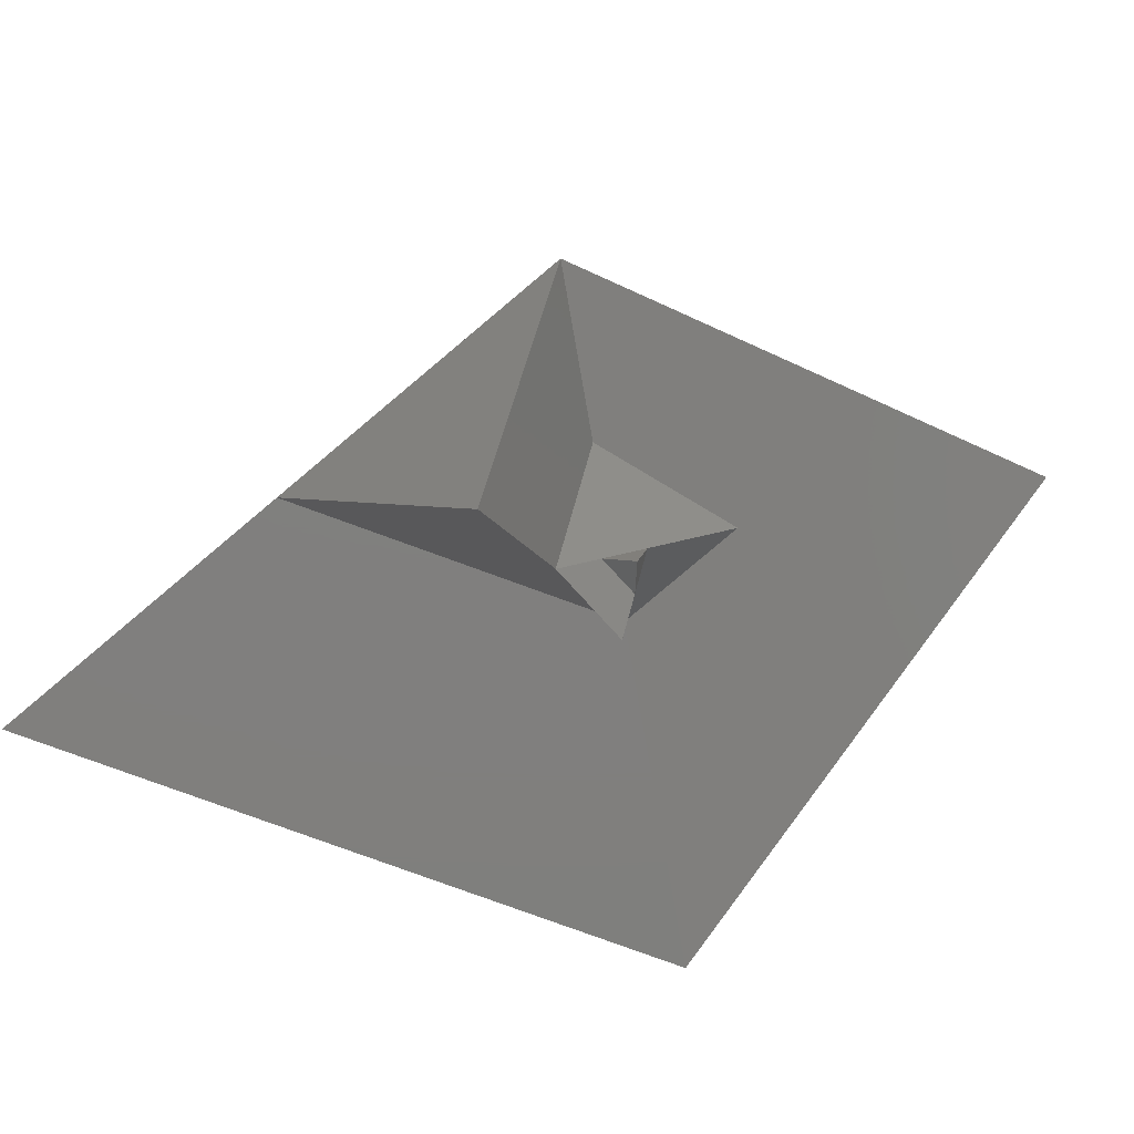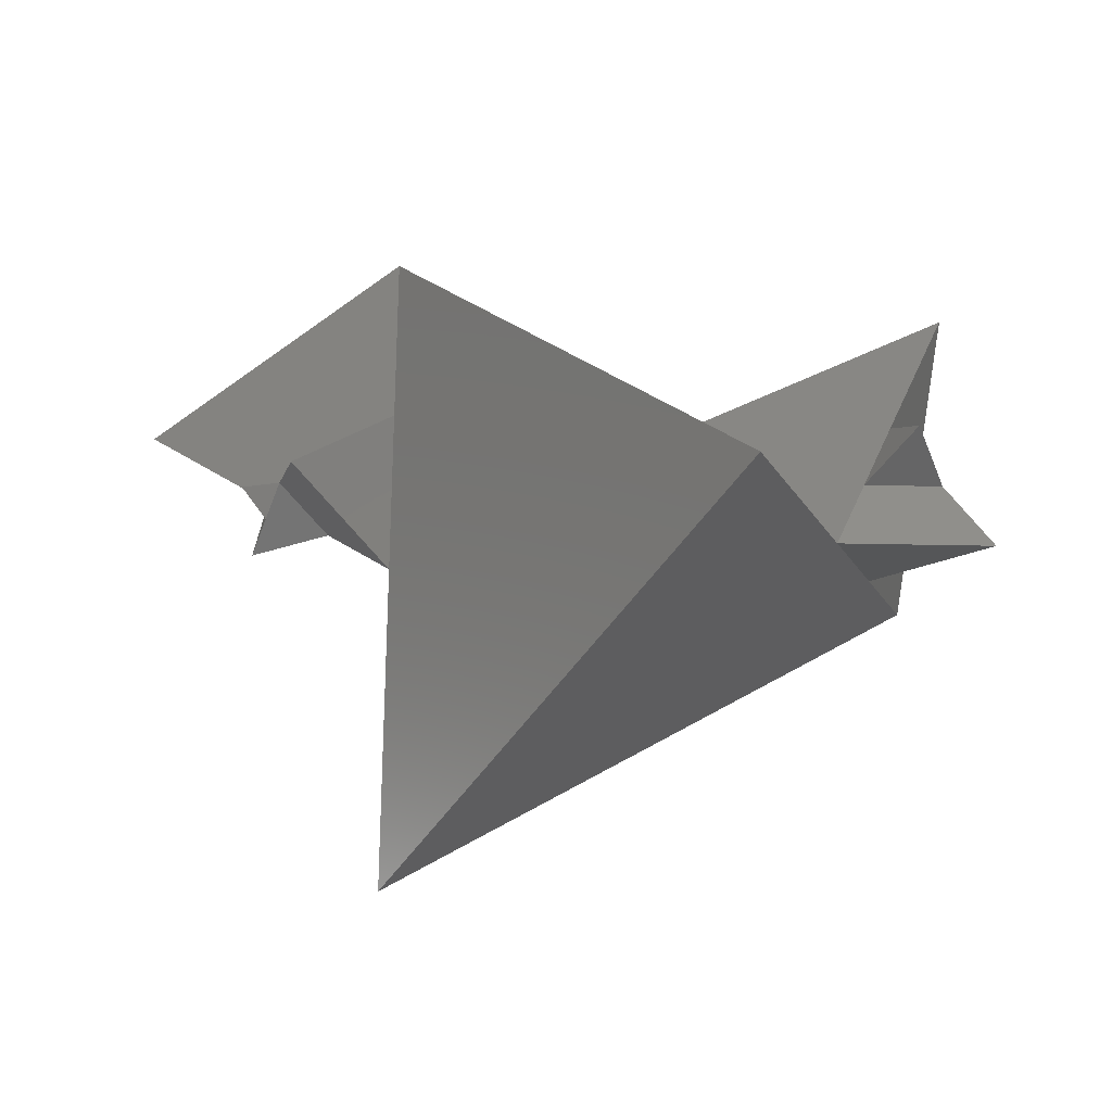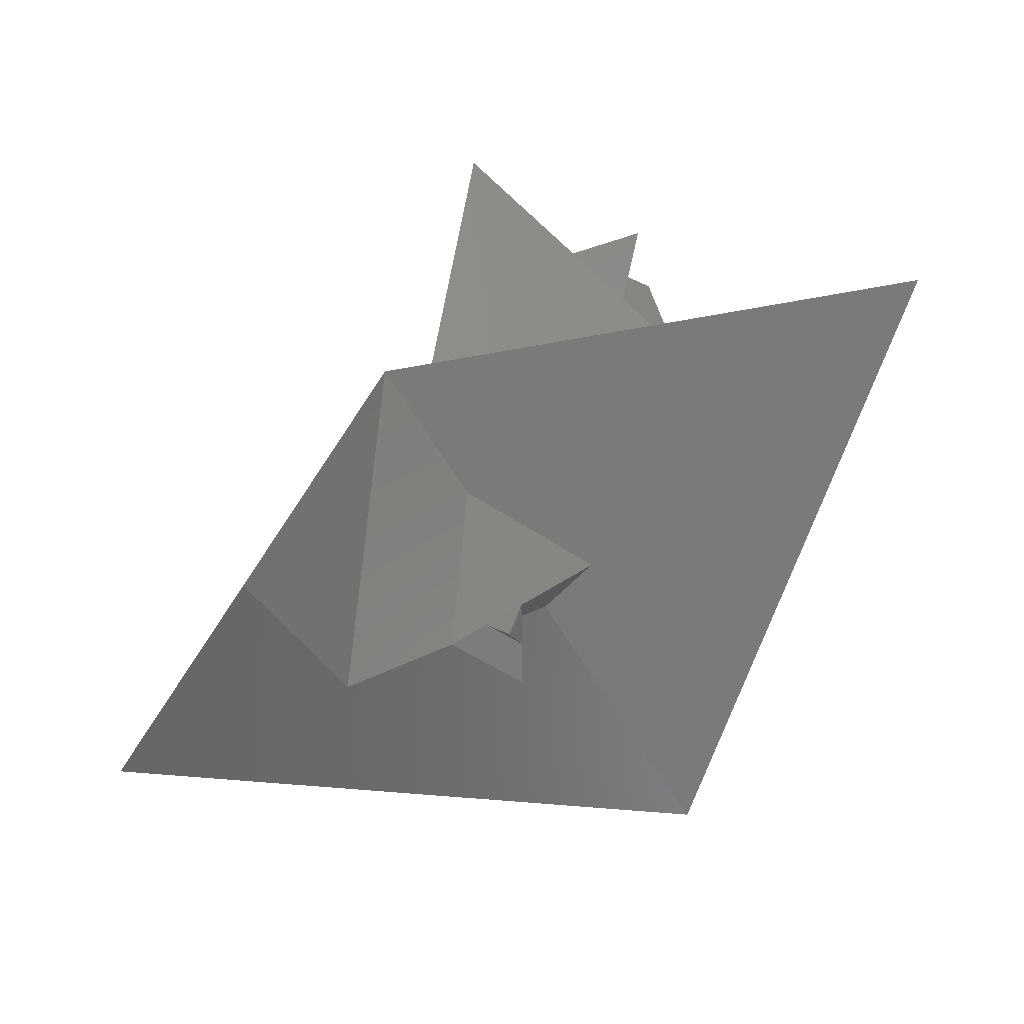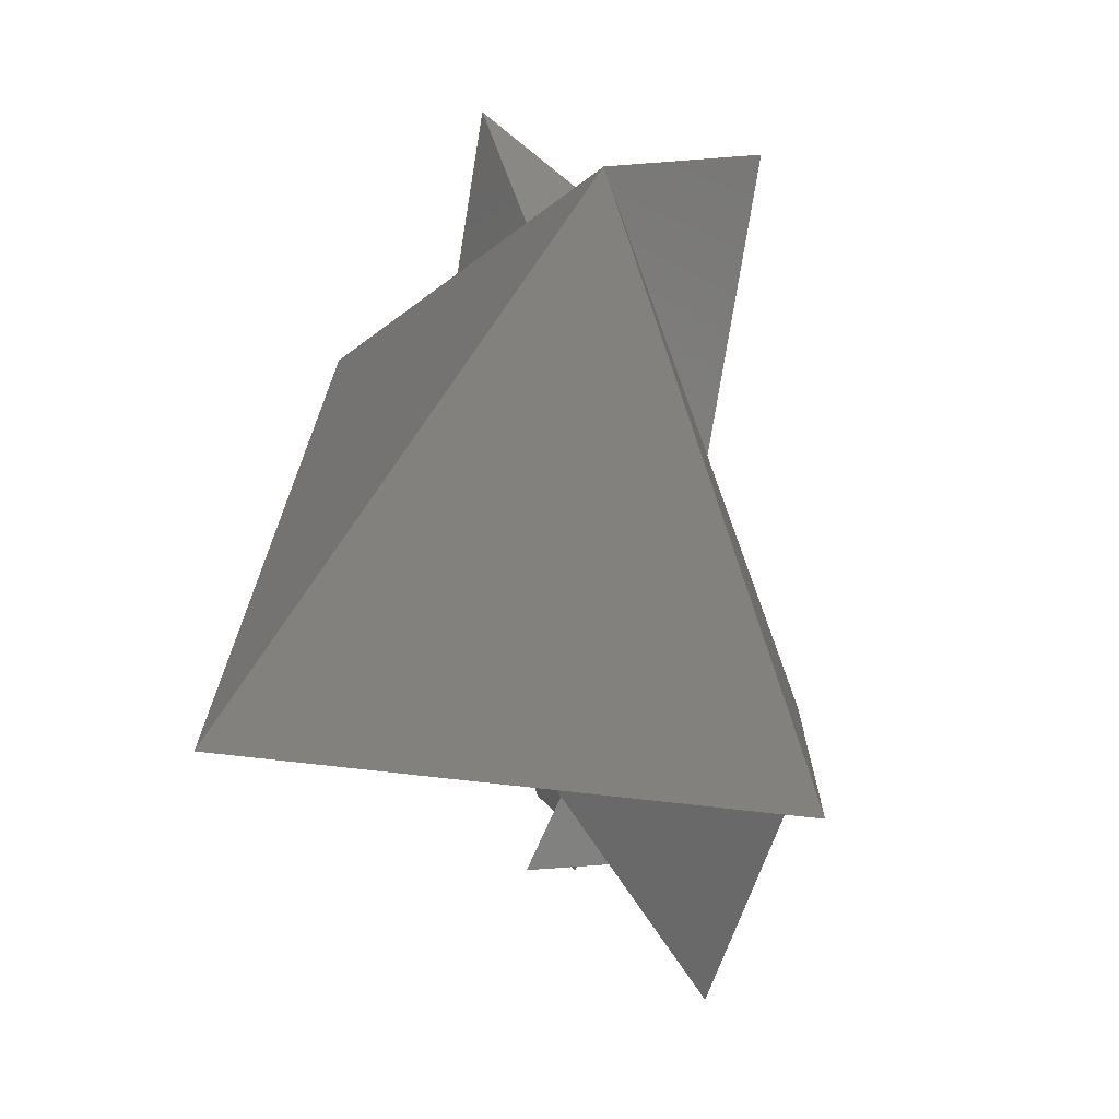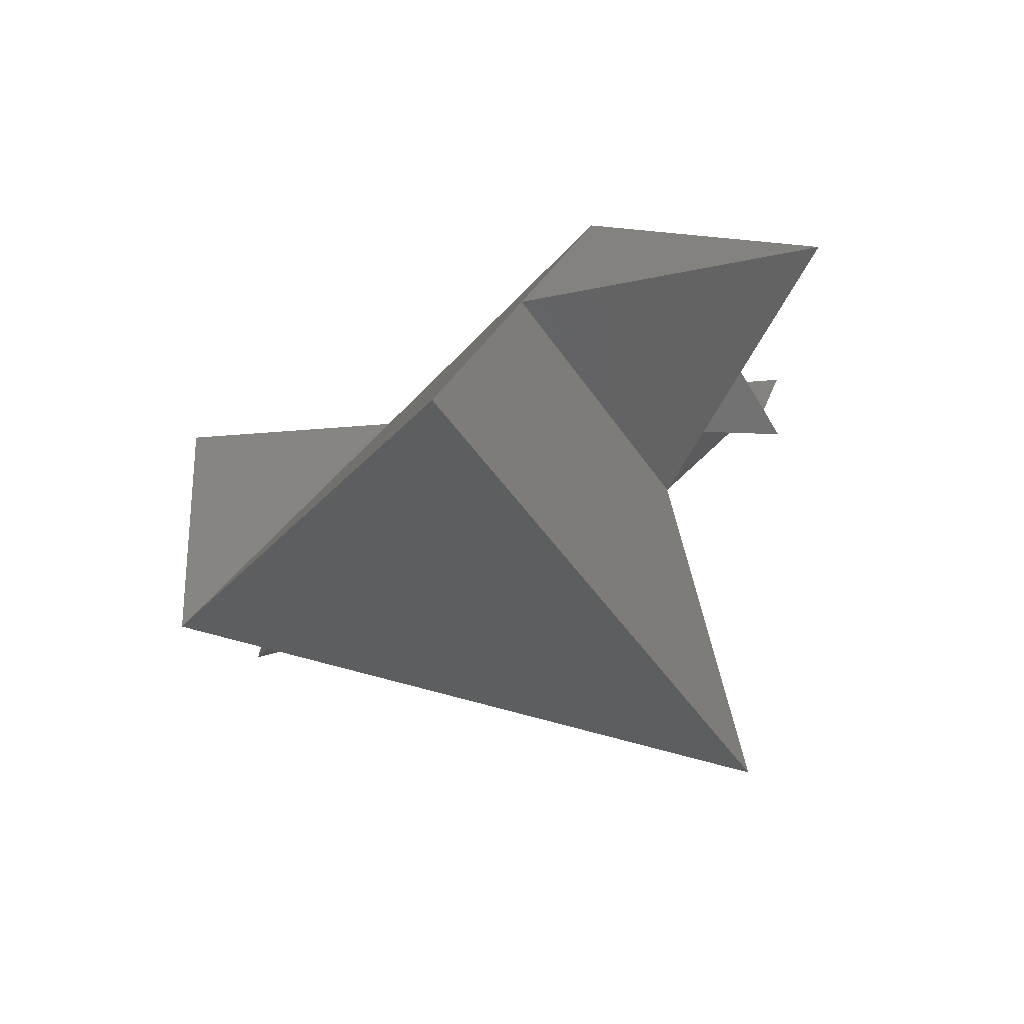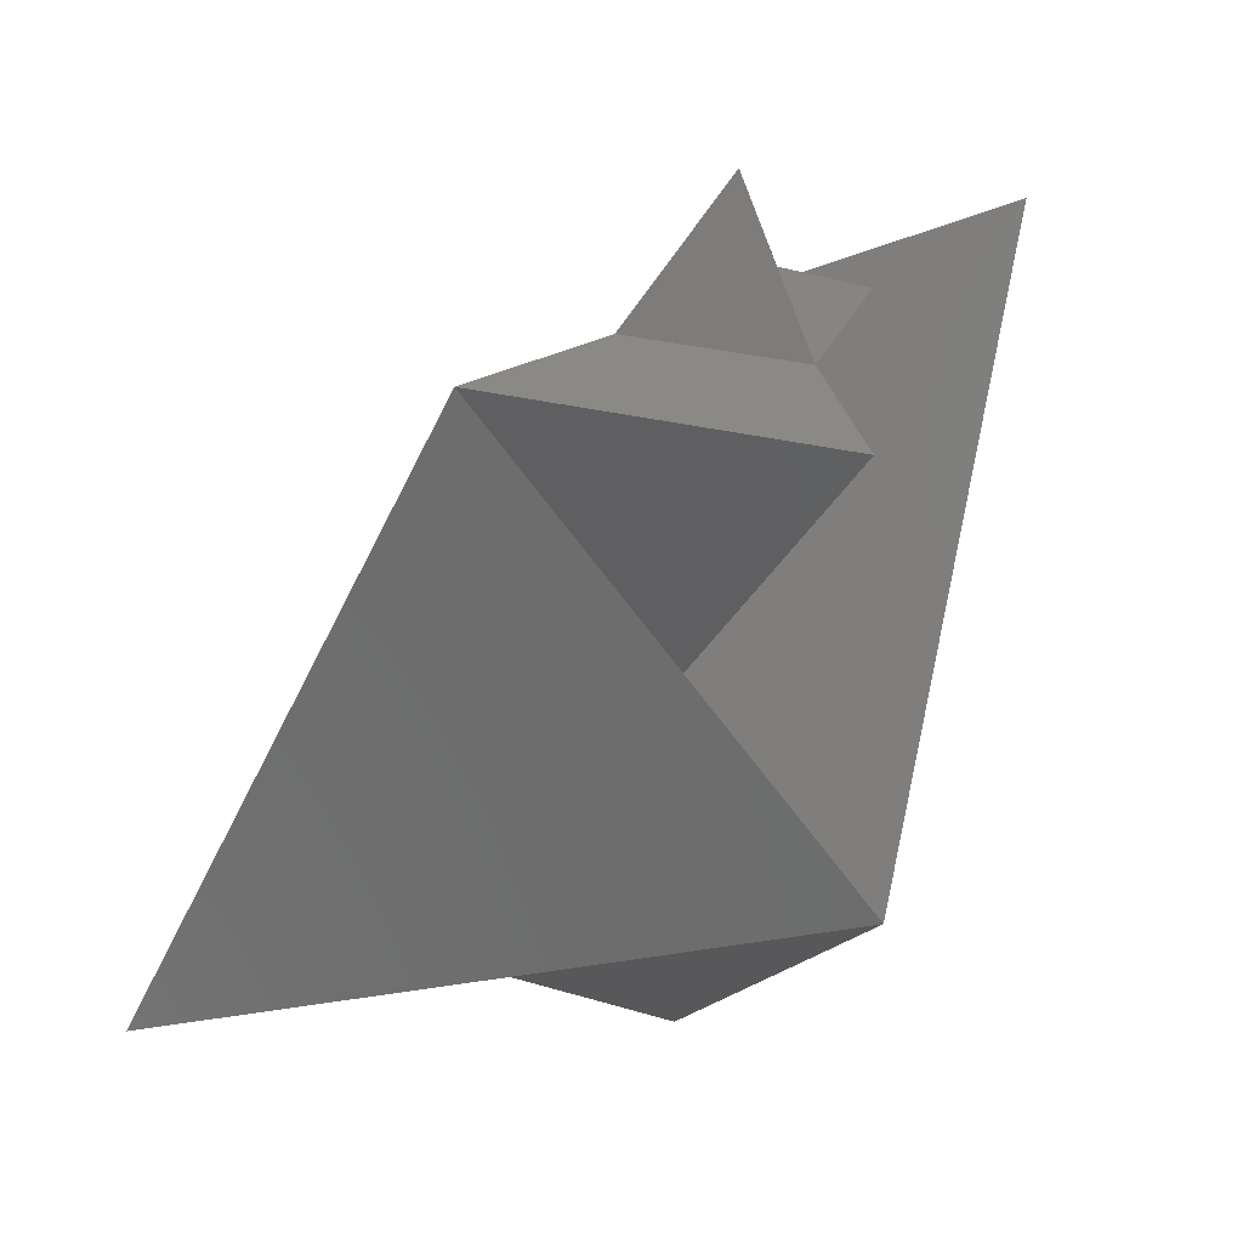
<metadata>
{"format":"stl","ext":"stl","renderer":"f3d","projection":"perspective","resolution":1024,"background":"white","views":[{"elev":-79.6,"azim":160.0,"up":"+Z"},{"elev":16.2,"azim":-88.0,"up":"+Y"},{"elev":35.5,"azim":-173.6,"up":"+Y"},{"elev":4.6,"azim":33.1,"up":"+Z"},{"elev":-42.2,"azim":119.9,"up":"+Y"},{"elev":50.8,"azim":110.5,"up":"+Z"}]}
</metadata>
<code>
# stl→obj: 57 verts, 122 faces
v 0 1 -0.3536
v 0.433 0.25 -0.3536
v -0.433 0.25 -0.3536
v 0 0.5 0.3536
v 0.866 -0.5 -0.3536
v 0.433 -0.25 0.3536
v 0 -0.5 -0.3536
v -0.866 -0.5 -0.3536
v -0.433 -0.25 0.3536
v 0 0 1.061
v -0.7217 0.9167 0.1179
v -1.155 0.1667 0.1179
v -1.443 0.8333 0.5893
v -0.7217 0.4167 0.825
v 0.2165 0.625 -0.3536
v 0 0.75 -0.7071
v -0.2165 0.625 -0.3536
v 0 0.25 -0.3536
v 0.2165 0.375 -0.7071
v -0.2165 0.375 -0.7071
v 0 0.5 -1.061
v 0 0.25 0.7071
v -0.02406 0.4306 1.1
v -0.3608 0.2083 0.9428
v -0.3608 0.4583 0.5893
v -0.02406 0.6806 0.7464
v -0.04811 0.8611 1.139
v -0.3849 0.6389 0.9821
v -0.3248 0.4375 -0.3536
v -0.5052 0.4167 -0.4714
v -0.3248 0.3125 -0.5303
v -0.2165 0.5 -0.5303
v -0.3969 0.6042 -0.4714
v -0.3969 0.4792 -0.6482
v -0.5774 0.5833 -0.5893
v -0.5413 0.3125 0.8839
v -0.6696 0.4005 1.034
v -0.5533 0.5278 0.9035
v -0.3729 0.4236 0.9625
v -0.4891 0.2963 1.093
v -0.5012 0.5116 1.113
v -0.6174 0.3843 1.244
v -0.2706 0.3438 -0.6187
v -0.3127 0.3264 -0.7169
v -0.3067 0.4271 -0.6776
v -0.3608 0.3958 -0.5893
v -0.3669 0.2951 -0.6285
v -0.4029 0.3785 -0.6875
v -0.409 0.2778 -0.7267
v -0.3769 0.4606 -0.7529
v -0.4691 0.5833 0.9428
v -0.4858 0.6671 1.009
v -0.443 0.5752 1.048
v -0.5272 0.5197 1.008
v -0.57 0.6115 0.9701
v -0.5439 0.6034 1.075
v -0.5867 0.6952 1.037
f 1 2 3
f 1 2 4
f 5 2 6
f 5 2 7
f 5 7 6
f 8 3 7
f 8 7 9
f 10 4 6
f 10 6 9
f 2 3 7
f 2 4 6
f 7 6 9
f 1 3 11
f 1 4 11
f 8 3 12
f 8 9 12
f 13 11 12
f 13 11 14
f 13 12 14
f 10 4 14
f 10 9 14
f 3 11 12
f 4 11 14
f 9 12 14
f 1 15 16
f 1 15 17
f 1 17 16
f 2 15 18
f 2 15 19
f 2 18 19
f 3 17 20
f 3 17 18
f 3 18 20
f 21 16 19
f 21 16 20
f 21 19 20
f 15 17 18
f 15 16 19
f 17 16 20
f 18 19 20
f 10 22 23
f 10 22 24
f 10 23 24
f 4 22 25
f 4 22 26
f 4 26 25
f 27 23 26
f 27 23 28
f 27 26 28
f 14 24 28
f 14 24 25
f 14 25 28
f 22 23 26
f 22 24 25
f 23 24 28
f 26 25 28
f 3 29 30
f 3 29 31
f 3 31 30
f 17 29 32
f 17 29 33
f 17 32 33
f 20 31 34
f 20 31 32
f 20 32 34
f 35 30 33
f 35 30 34
f 35 33 34
f 29 31 32
f 29 30 33
f 31 30 34
f 32 33 34
f 14 36 37
f 14 36 38
f 14 38 37
f 24 36 39
f 24 36 40
f 24 39 40
f 28 38 41
f 28 38 39
f 28 39 41
f 42 37 40
f 42 37 41
f 42 40 41
f 36 38 39
f 36 37 40
f 38 37 41
f 39 40 41
f 20 43 44
f 20 43 45
f 20 45 44
f 31 43 46
f 31 43 47
f 31 46 47
f 34 45 46
f 34 46 48
f 49 44 47
f 49 44 48
f 49 47 48
f 43 45 46
f 43 44 47
f 45 44 48
f 46 47 48
f 34 45 50
f 34 48 50
f 45 48 50
f 28 51 52
f 28 51 53
f 28 53 52
f 38 51 54
f 38 51 55
f 38 54 55
f 41 53 56
f 41 53 54
f 41 54 56
f 57 52 55
f 57 52 56
f 57 55 56
f 51 53 54
f 51 52 55
f 53 52 56
f 54 55 56

</code>
